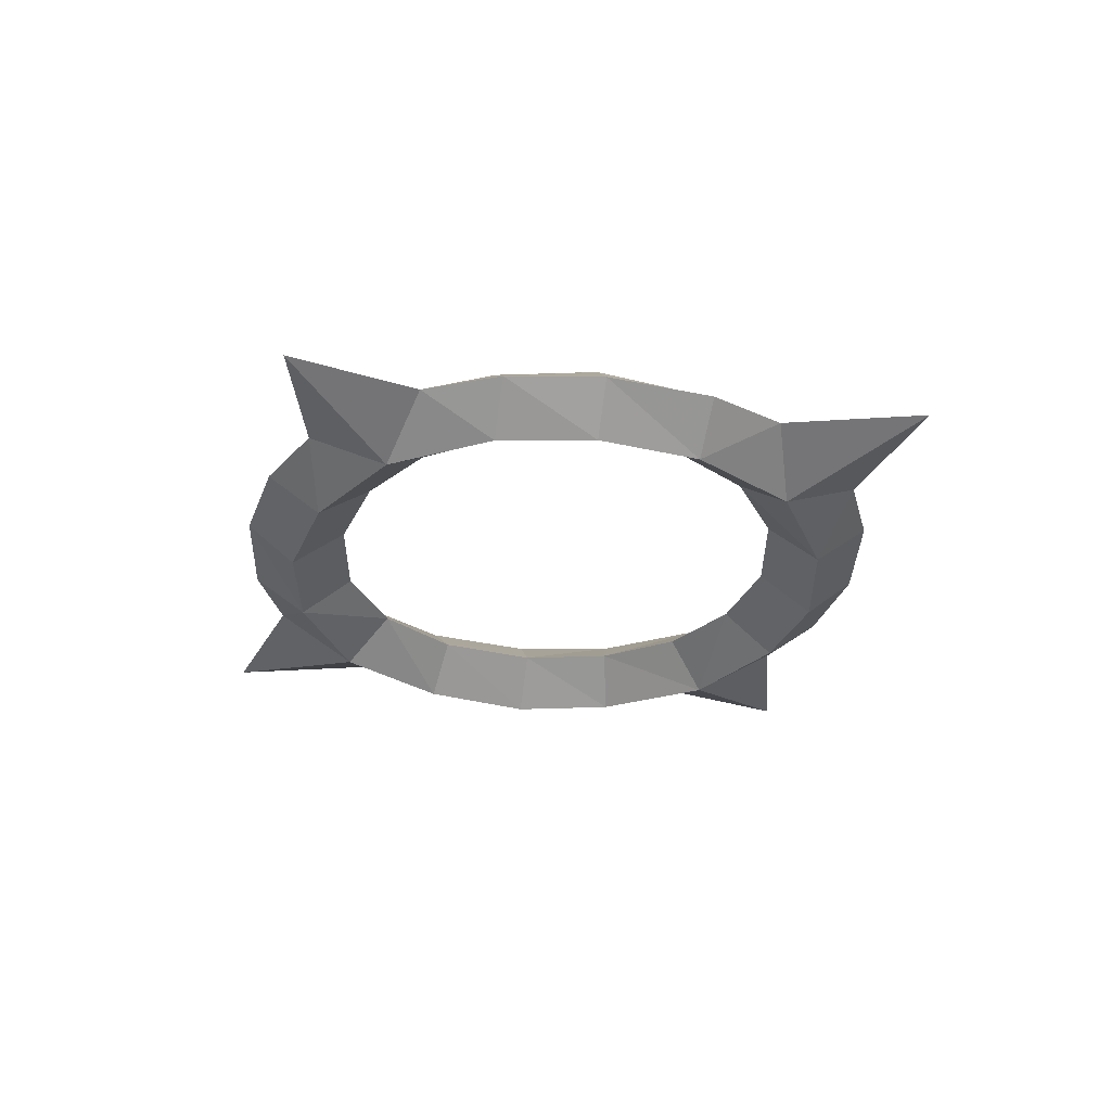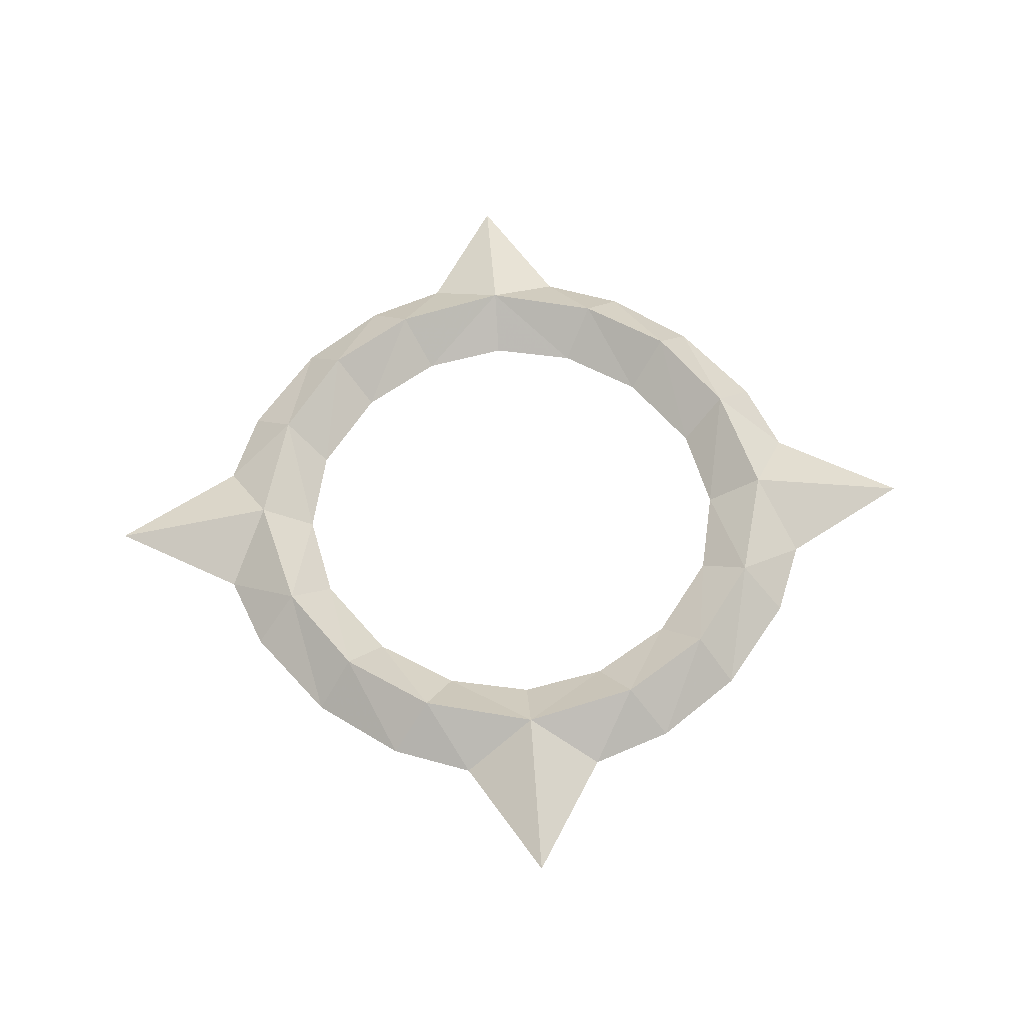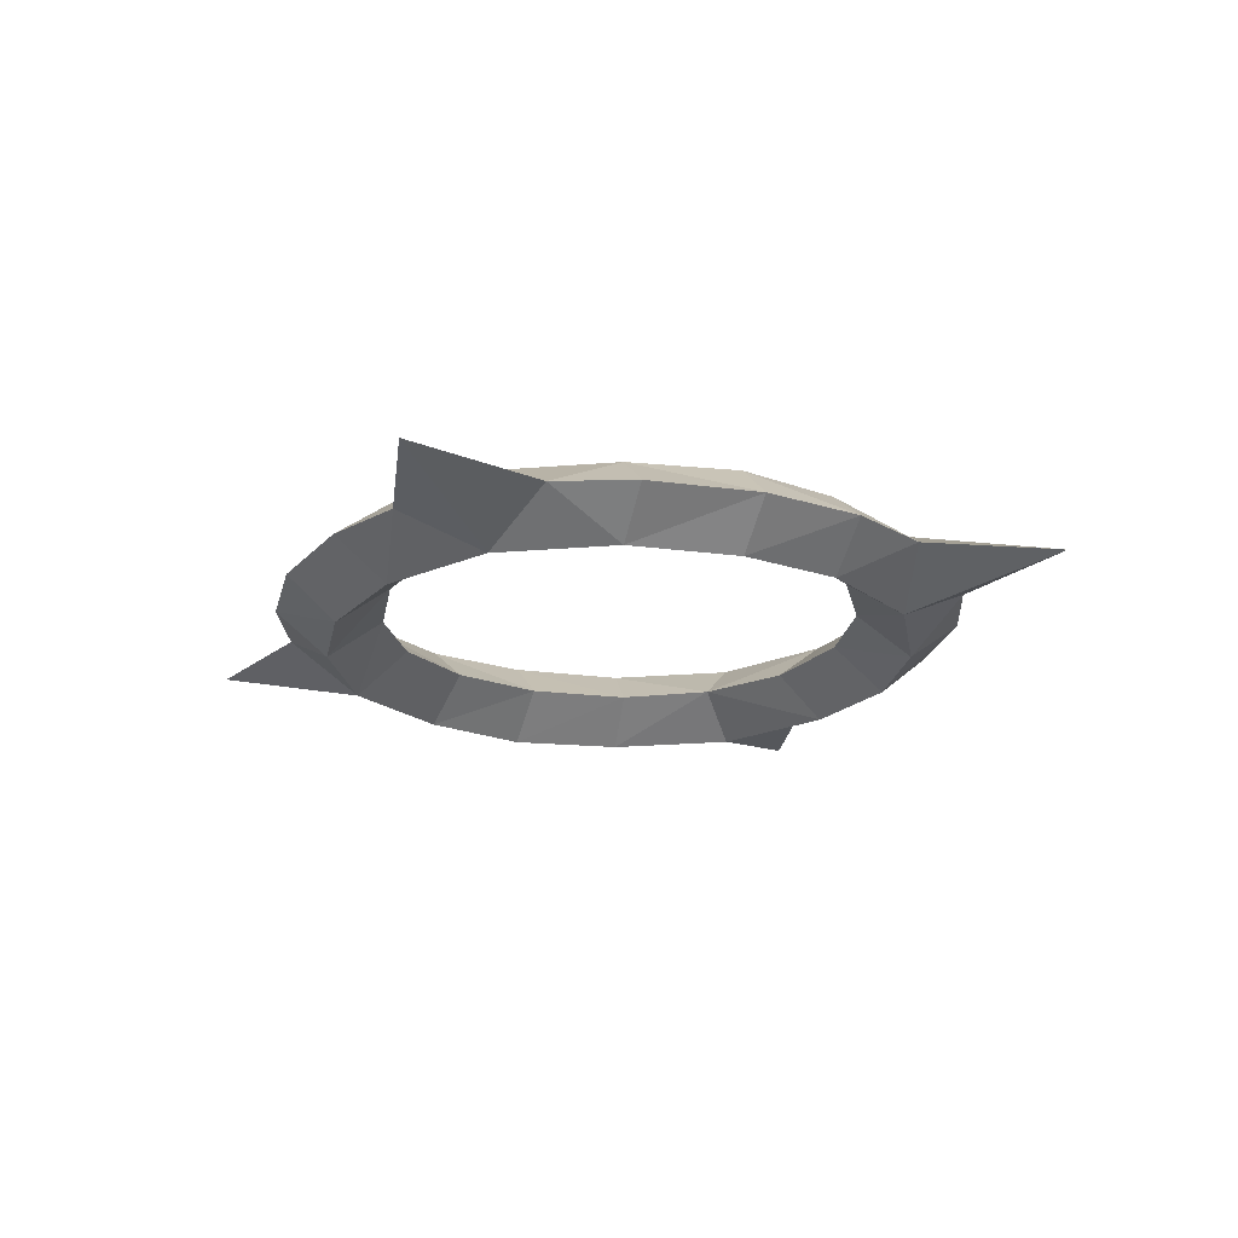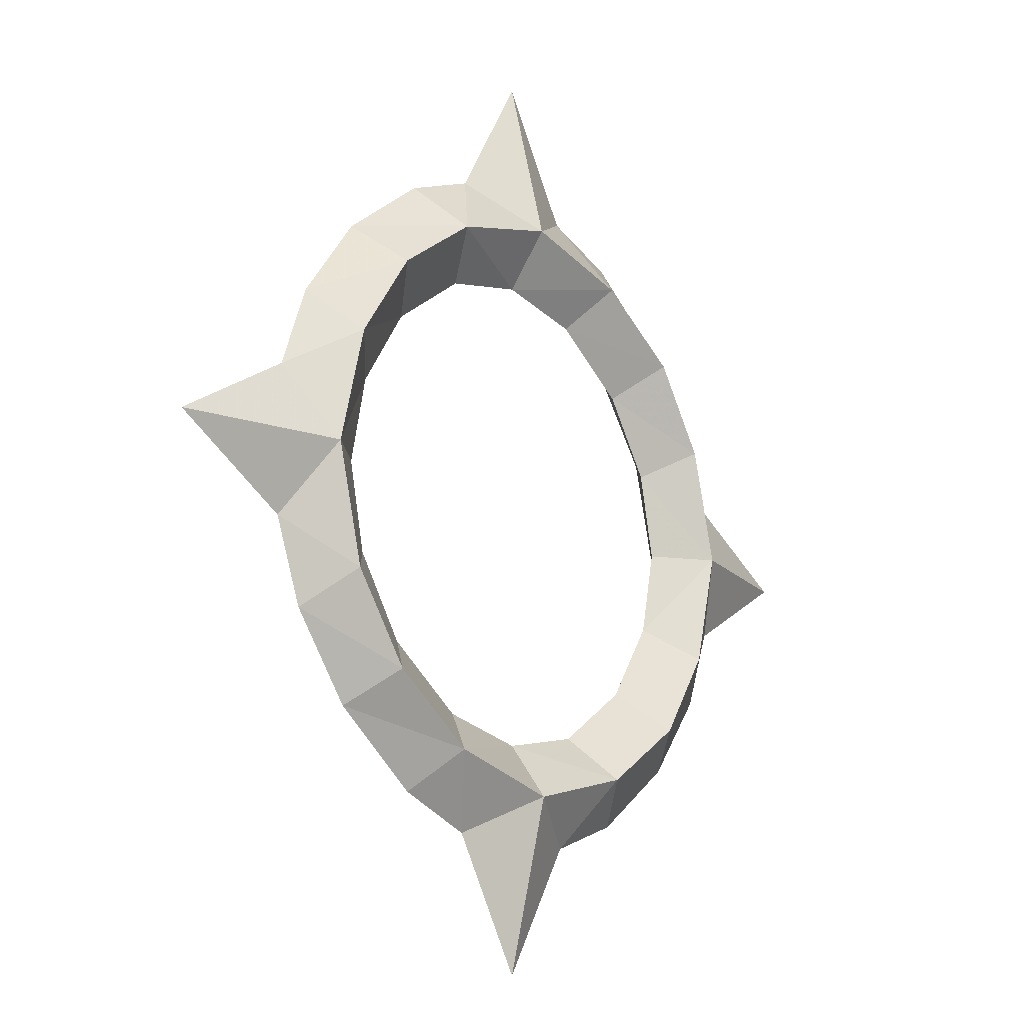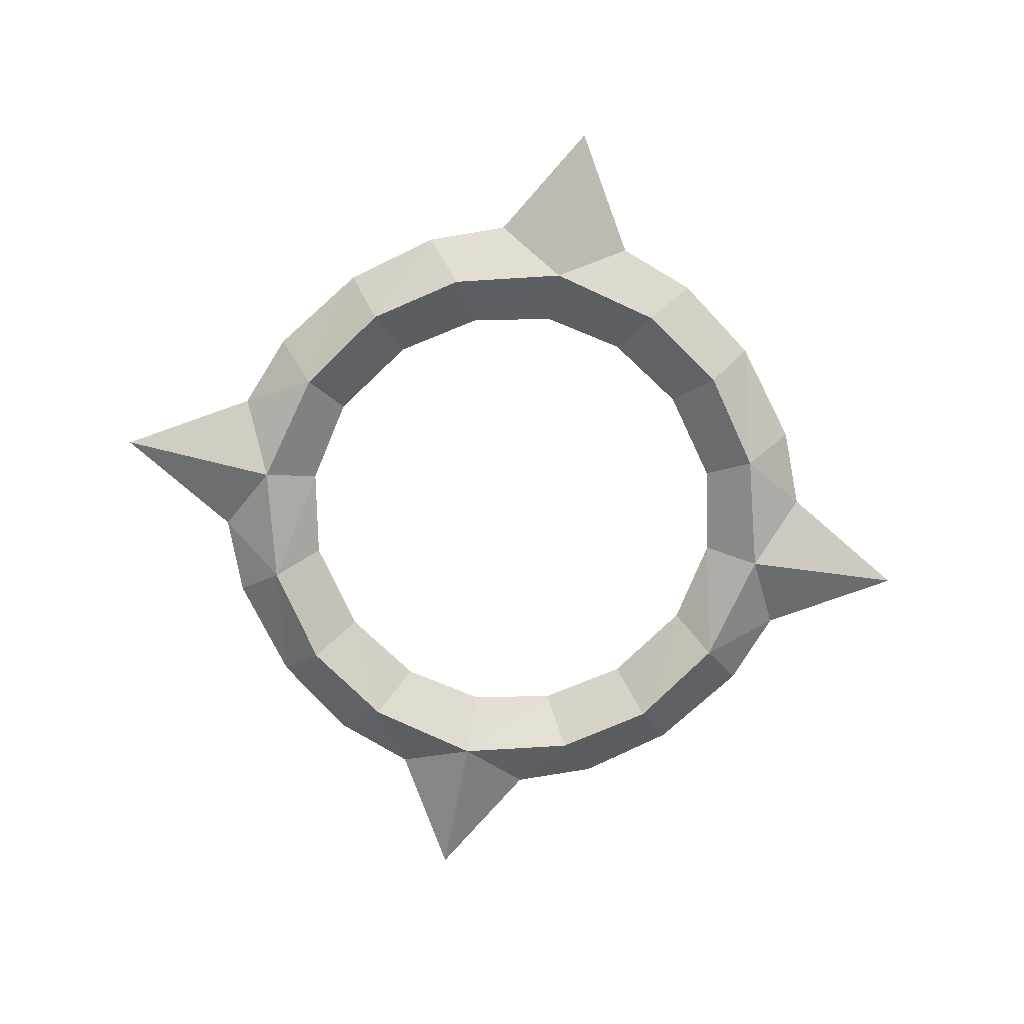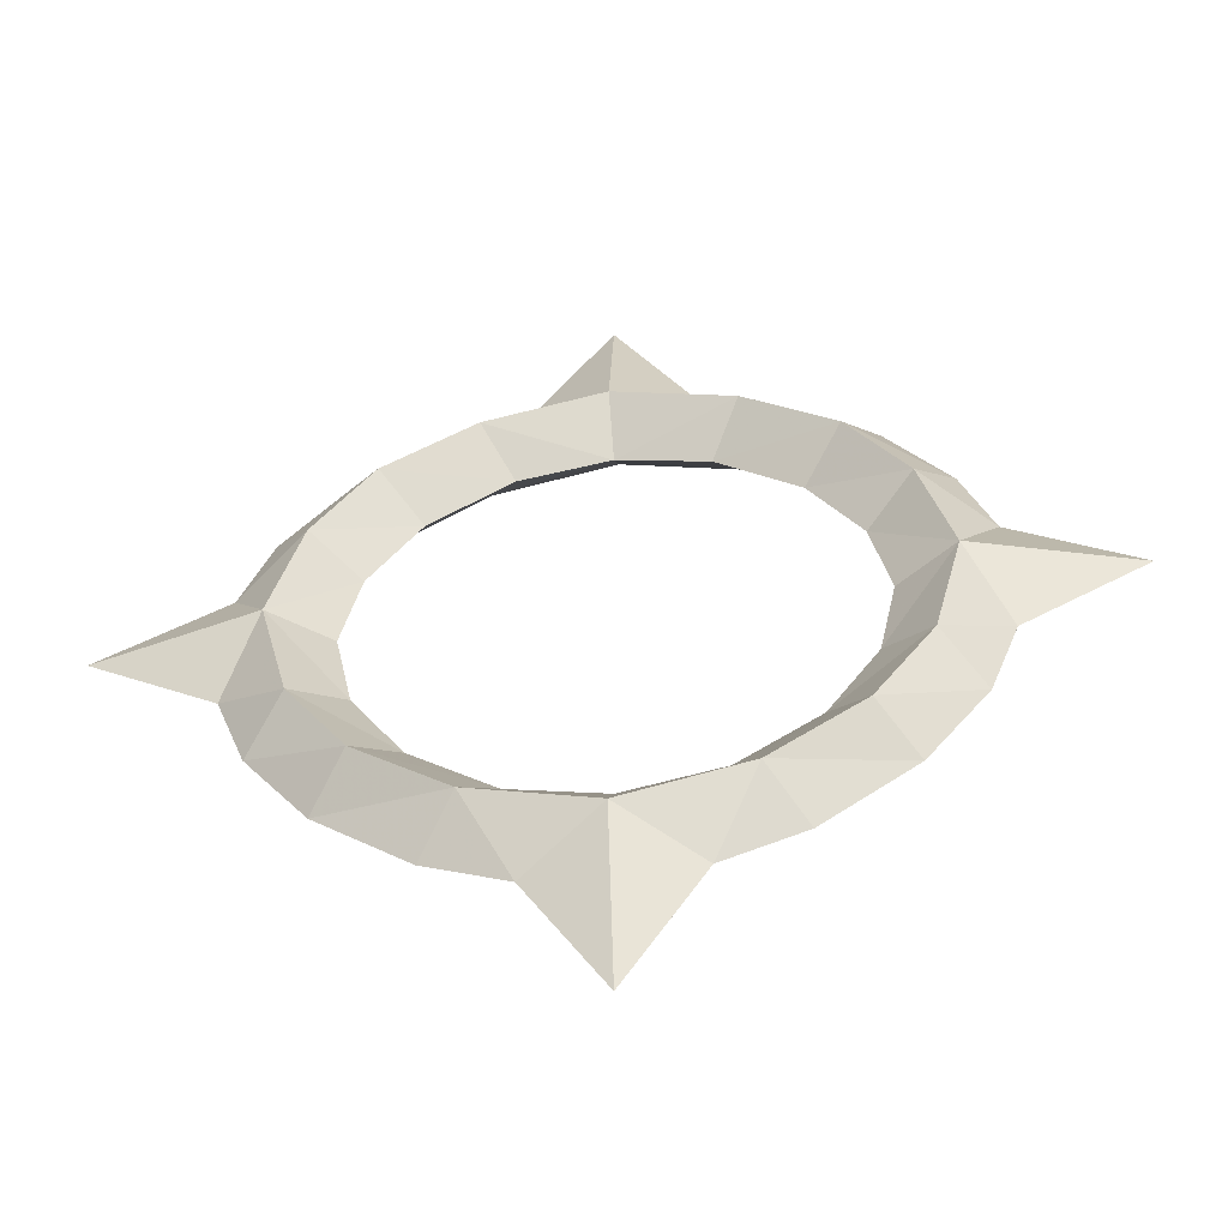
<metadata>
{"format":"obj","ext":"obj","renderer":"f3d","projection":"perspective","resolution":1024,"background":"white","views":[{"elev":-31.7,"azim":-54.5,"up":"+Z"},{"elev":59.3,"azim":-94.1,"up":"+Z"},{"elev":-20.9,"azim":23.4,"up":"+Z"},{"elev":-15.3,"azim":-50.3,"up":"+Y"},{"elev":-77.1,"azim":79.4,"up":"+Z"},{"elev":-54.2,"azim":6.9,"up":"+Y"}]}
</metadata>
<code>
g Nezha_Weapon
v 0.2347 0.1016 0.03563
v 0.2685 0.1355 1.048e-08
v 0.2946 0.06409 1.328e-08
v 0.2603 3.14e-09 0.0356
v 0.184 0.1771 0.03701
v 0.215 0.2081 6.374e-09
v 0.1048 0.2328 0.03563
v 0.1356 0.2688 1.322e-09
v 0.06679 0.2956 -2.485e-09
v -3.667e-09 0.2604 0.03561
v 0.2946 -0.06409 1.611e-08
v 0.2347 -0.1016 0.03563
v 0.2685 -0.1355 1.647e-08
v 0.184 -0.1771 0.03701
v 0.215 -0.2081 1.558e-08
v 0.1048 -0.2328 0.03563
v 0.1356 -0.2688 1.322e-08
v 0.06679 -0.2956 1.06e-08
v 2.247e-10 -0.2604 0.03561
v -0.06679 0.2956 -8.723e-09
v -0.1048 0.2328 0.03563
v -0.1356 0.2688 -1.134e-08
v -0.215 0.2081 -1.371e-08
v -0.184 0.1771 0.03701
v -0.2685 0.1355 -1.46e-08
v -0.2347 0.1016 0.03563
v -0.2946 0.06409 -1.424e-08
v -0.2603 -7.553e-10 0.0356
v -0.2347 -0.1016 0.03563
v -0.2946 -0.06409 -1.14e-08
v -0.2685 -0.1355 -8.601e-09
v -0.184 -0.1771 0.03701
v -0.215 -0.2081 -4.5e-09
v -0.1048 -0.2328 0.03563
v -0.06679 -0.2956 4.359e-09
v -0.1356 -0.2688 5.522e-10
v -1.645e-09 0.2122 -3.758e-09
v -3.667e-09 0.2604 0.03561
v 0.1048 0.2328 0.03563
v 0.07934 0.1953 3.218e-10
v 0.184 0.1771 0.03701
v 0.1505 0.144 4.781e-09
v 0.2347 0.1016 0.03563
v 0.1945 0.07555 8.35e-09
v 0.2603 3.14e-09 0.0356
v 0.2102 1.87e-09 8.367e-09
v 0.1945 -0.07555 1.169e-08
v 0.2347 -0.1016 0.03563
v 0.1505 -0.144 1.115e-08
v 0.184 -0.1771 0.03701
v 0.07934 -0.1953 8.962e-09
v 0.1048 -0.2328 0.03563
v 1.527e-09 -0.2122 5.632e-09
v 2.247e-10 -0.2604 0.03561
v -0.1048 -0.2328 0.03563
v -0.07934 -0.1953 1.553e-09
v -0.184 -0.1771 0.03701
v -0.1505 -0.144 -2.906e-09
v -0.2347 -0.1016 0.03563
v -0.1945 -0.07555 -6.476e-09
v -0.2603 -7.553e-10 0.0356
v -0.2102 -1.274e-09 -1.126e-08
v -0.1945 0.07555 -9.819e-09
v -0.2347 0.1016 0.03563
v -0.1505 0.144 -9.279e-09
v -0.184 0.1771 0.03701
v -0.07934 0.1953 -7.088e-09
v -0.1048 0.2328 0.03563
v 0.2946 0.06409 1.328e-08
v 0.4021 3.306e-09 1.971e-08
v 0.2603 3.14e-09 0.0356
v -3.667e-09 0.2604 0.03561
v -3.127e-09 0.4106 -8.147e-09
v 0.06679 0.2956 -2.485e-09
v 0.2946 0.06409 1.328e-08
v 0.2685 0.1355 1.048e-08
v 0.2347 0.1016 -0.03563
v 0.2603 1.351e-09 -0.0356
v 0.184 0.1771 -0.03701
v 0.215 0.2081 6.374e-09
v 0.1048 0.2328 -0.03563
v 0.1356 0.2688 1.322e-09
v 0.06679 0.2956 -2.485e-09
v -3.419e-10 0.2604 -0.03561
v 0.2347 -0.1016 -0.03563
v 0.2946 -0.06409 1.611e-08
v 0.2685 -0.1355 1.647e-08
v 0.184 -0.1771 -0.03701
v 0.215 -0.2081 1.558e-08
v 0.1048 -0.2328 -0.03563
v 0.1356 -0.2688 1.322e-08
v 0.06679 -0.2956 1.06e-08
v 3.55e-09 -0.2604 -0.03561
v -0.1048 0.2328 -0.03563
v -0.06679 0.2956 -8.723e-09
v -0.1356 0.2688 -1.134e-08
v -0.215 0.2081 -1.371e-08
v -0.184 0.1771 -0.03701
v -0.2685 0.1355 -1.46e-08
v -0.2347 0.1016 -0.03563
v -0.2946 0.06409 -1.424e-08
v -0.2603 -2.543e-09 -0.0356
v -0.2946 -0.06409 -1.14e-08
v -0.2347 -0.1016 -0.03563
v -0.2685 -0.1355 -8.601e-09
v -0.184 -0.1771 -0.03701
v -0.215 -0.2081 -4.5e-09
v -0.1048 -0.2328 -0.03563
v -0.06679 -0.2956 4.359e-09
v -0.1356 -0.2688 5.522e-10
v 0.1048 0.2328 -0.03563
v -3.419e-10 0.2604 -0.03561
v -1.645e-09 0.2122 -3.758e-09
v 0.07934 0.1953 3.218e-10
v 0.184 0.1771 -0.03701
v 0.1505 0.144 4.781e-09
v 0.2347 0.1016 -0.03563
v 0.1945 0.07555 8.35e-09
v 0.2603 1.351e-09 -0.0356
v 0.2102 1.87e-09 8.367e-09
v 0.1945 -0.07555 1.169e-08
v 0.2347 -0.1016 -0.03563
v 0.1505 -0.144 1.115e-08
v 0.184 -0.1771 -0.03701
v 0.07934 -0.1953 8.962e-09
v 0.1048 -0.2328 -0.03563
v 1.527e-09 -0.2122 5.632e-09
v 3.55e-09 -0.2604 -0.03561
v -0.1048 -0.2328 -0.03563
v -0.07934 -0.1953 1.553e-09
v -0.184 -0.1771 -0.03701
v -0.1505 -0.144 -2.906e-09
v -0.2347 -0.1016 -0.03563
v -0.1945 -0.07555 -6.476e-09
v -0.2603 -2.543e-09 -0.0356
v -0.2102 -1.274e-09 -1.126e-08
v -0.1945 0.07555 -9.819e-09
v -0.2347 0.1016 -0.03563
v -0.1505 0.144 -9.279e-09
v -0.184 0.1771 -0.03701
v -0.07934 0.1953 -7.088e-09
v -0.1048 0.2328 -0.03563
v 0.2946 0.06409 1.328e-08
v 0.2603 1.351e-09 -0.0356
v 0.4021 3.306e-09 1.971e-08
v -3.419e-10 0.2604 -0.03561
v 0.06679 0.2956 -2.485e-09
v -3.127e-09 0.4106 -8.147e-09
v 0.2946 -0.06409 1.611e-08
v 0.2603 3.14e-09 0.0356
v 0.4021 3.306e-09 1.971e-08
v 2.247e-10 -0.2604 0.03561
v 0.06679 -0.2956 1.06e-08
v 3.01e-09 -0.4106 1.002e-08
v 0.2946 -0.06409 1.611e-08
v 0.4021 3.306e-09 1.971e-08
v 0.2603 1.351e-09 -0.0356
v 3.55e-09 -0.2604 -0.03561
v 3.01e-09 -0.4106 1.002e-08
v 0.06679 -0.2956 1.06e-08
v -0.2946 0.06409 -1.424e-08
v -0.2603 -7.553e-10 0.0356
v -0.4021 -2.71e-09 -1.784e-08
v -3.667e-09 0.2604 0.03561
v -0.06679 0.2956 -8.723e-09
v -3.127e-09 0.4106 -8.147e-09
v -0.2946 0.06409 -1.424e-08
v -0.4021 -2.71e-09 -1.784e-08
v -0.2603 -2.543e-09 -0.0356
v -3.419e-10 0.2604 -0.03561
v -3.127e-09 0.4106 -8.147e-09
v -0.06679 0.2956 -8.723e-09
v -0.2946 -0.06409 -1.14e-08
v -0.4021 -2.71e-09 -1.784e-08
v -0.2603 -7.553e-10 0.0356
v 2.247e-10 -0.2604 0.03561
v 3.01e-09 -0.4106 1.002e-08
v -0.06679 -0.2956 4.359e-09
v -0.2946 -0.06409 -1.14e-08
v -0.2603 -2.543e-09 -0.0356
v -0.4021 -2.71e-09 -1.784e-08
v 3.55e-09 -0.2604 -0.03561
v -0.06679 -0.2956 4.359e-09
v 3.01e-09 -0.4106 1.002e-08
f 3 2 1
f 4 3 1
f 1 2 5
f 2 6 5
f 5 6 7
f 6 8 7
f 8 9 7
f 9 10 7
f 4 12 11
f 12 13 11
f 13 12 14
f 15 13 14
f 15 14 16
f 17 15 16
f 17 16 18
f 16 19 18
f 21 10 20
f 22 21 20
f 22 23 21
f 23 24 21
f 23 25 24
f 25 26 24
f 26 25 27
f 28 26 27
f 28 30 29
f 30 31 29
f 29 31 32
f 31 33 32
f 32 33 34
f 35 19 34
f 36 35 34
f 33 36 34
f 39 38 37
f 40 39 37
f 41 39 40
f 42 41 40
f 43 41 42
f 44 43 42
f 45 43 44
f 46 45 44
f 46 47 45
f 47 48 45
f 48 47 49
f 50 48 49
f 50 49 51
f 52 50 51
f 51 53 52
f 53 54 52
f 55 54 53
f 56 55 53
f 57 55 56
f 58 57 56
f 59 57 58
f 60 59 58
f 61 59 60
f 62 61 60
f 62 63 61
f 63 64 61
f 64 63 65
f 66 64 65
f 66 65 67
f 68 66 67
f 67 37 68
f 37 38 68
f 71 70 69
f 74 73 72
f 77 76 75
f 78 77 75
f 76 77 79
f 80 76 79
f 80 79 81
f 82 80 81
f 82 81 83
f 81 84 83
f 78 86 85
f 86 87 85
f 85 87 88
f 87 89 88
f 88 89 90
f 89 91 90
f 91 92 90
f 92 93 90
f 95 84 94
f 96 95 94
f 97 96 94
f 98 97 94
f 99 97 98
f 100 99 98
f 101 99 100
f 102 101 100
f 102 104 103
f 104 105 103
f 105 104 106
f 107 105 106
f 107 106 108
f 108 93 109
f 110 108 109
f 110 107 108
f 113 112 111
f 114 113 111
f 111 115 114
f 115 116 114
f 115 117 116
f 117 118 116
f 118 117 119
f 120 118 119
f 120 119 121
f 119 122 121
f 121 122 123
f 122 124 123
f 123 124 125
f 124 126 125
f 125 126 127
f 126 128 127
f 127 128 129
f 130 127 129
f 129 131 130
f 131 132 130
f 131 133 132
f 133 134 132
f 134 133 135
f 136 134 135
f 136 135 137
f 135 138 137
f 137 138 139
f 138 140 139
f 139 140 141
f 140 142 141
f 141 142 113
f 142 112 113
f 145 144 143
f 148 147 146
f 151 150 149
f 154 153 152
f 157 156 155
f 160 159 158
f 163 162 161
f 166 165 164
f 169 168 167
f 172 171 170
f 175 174 173
f 178 177 176
f 181 180 179
f 184 183 182

</code>
